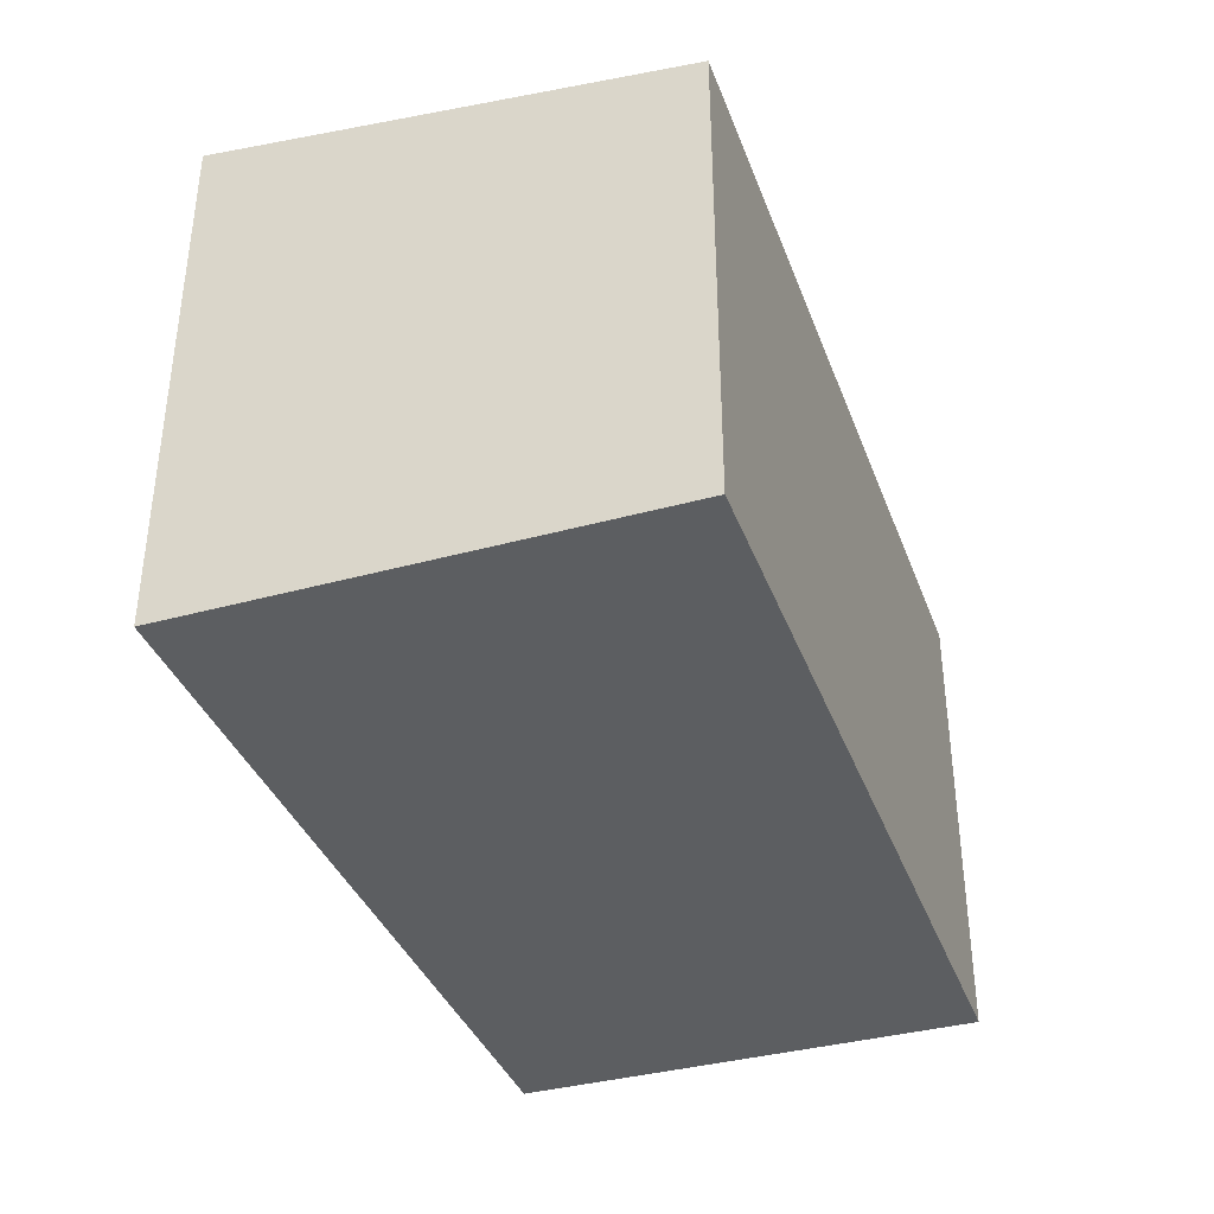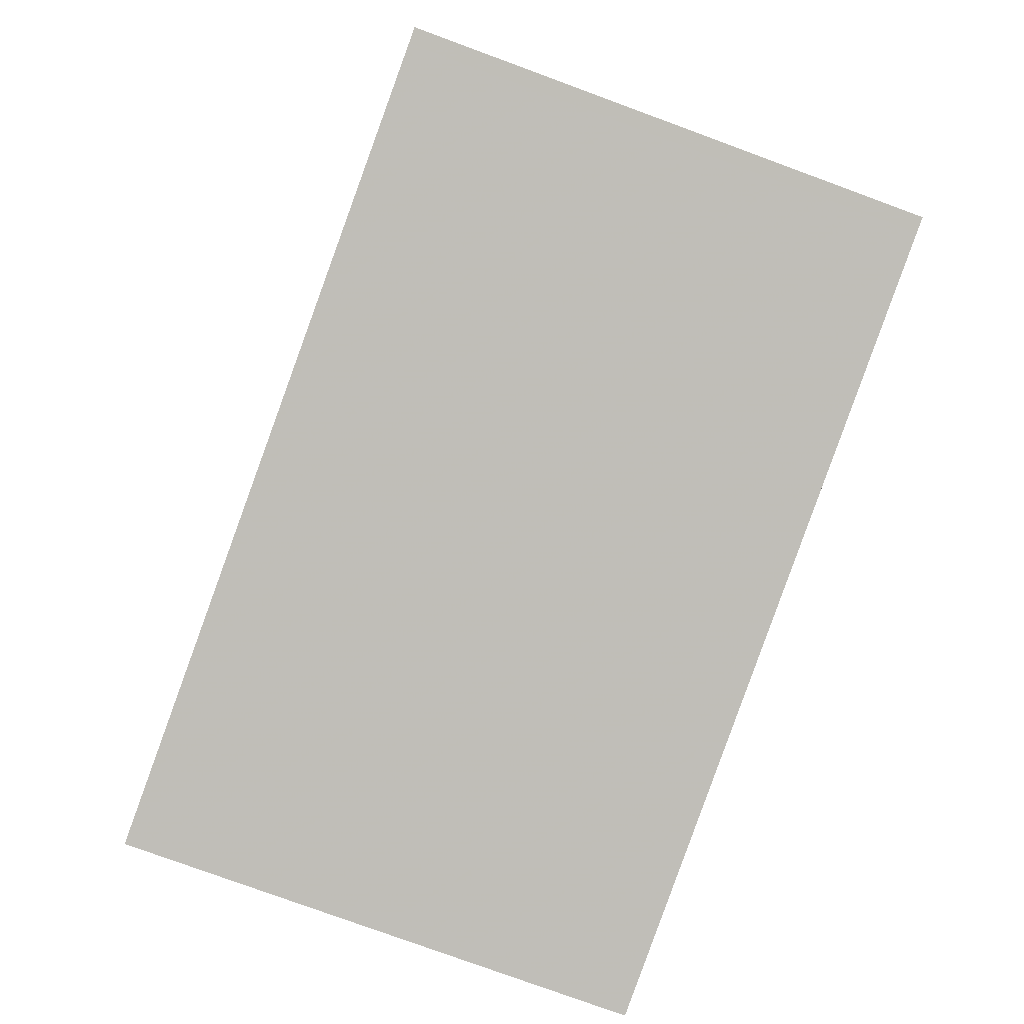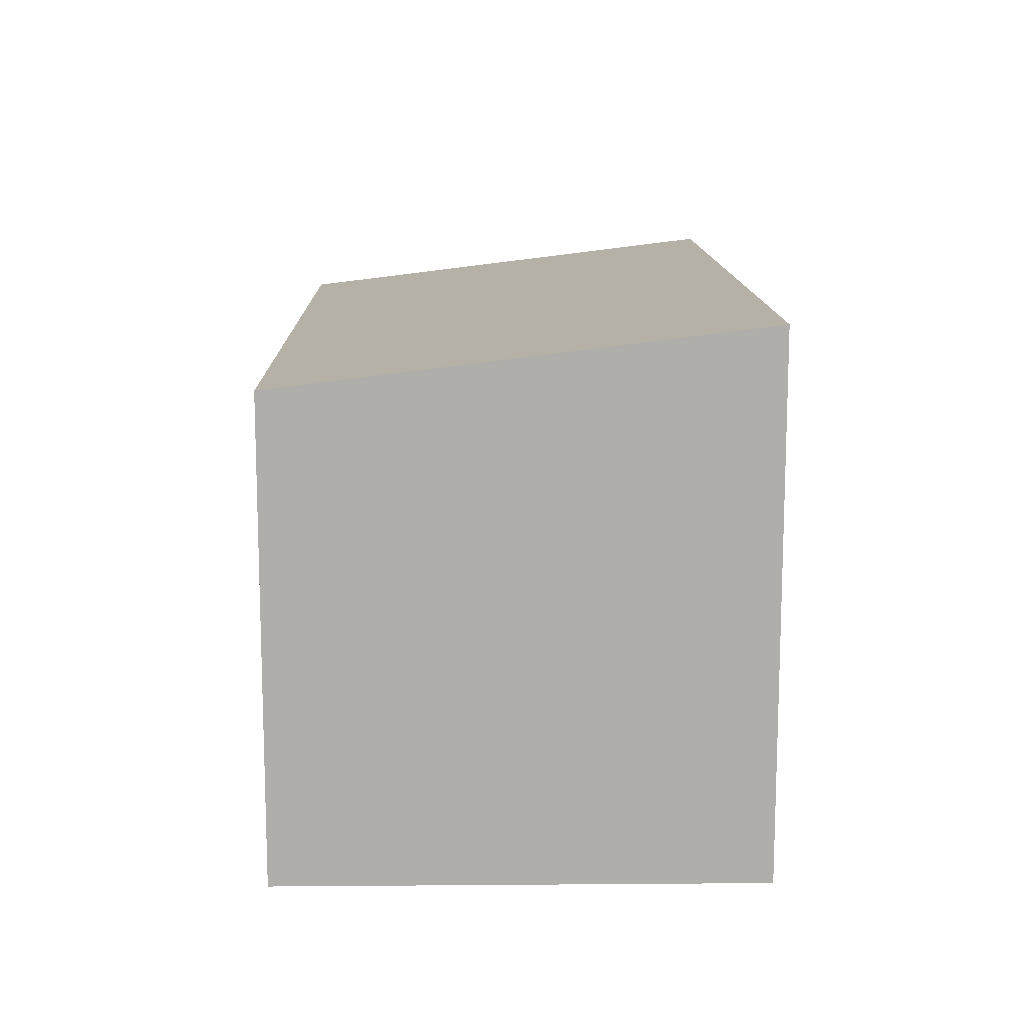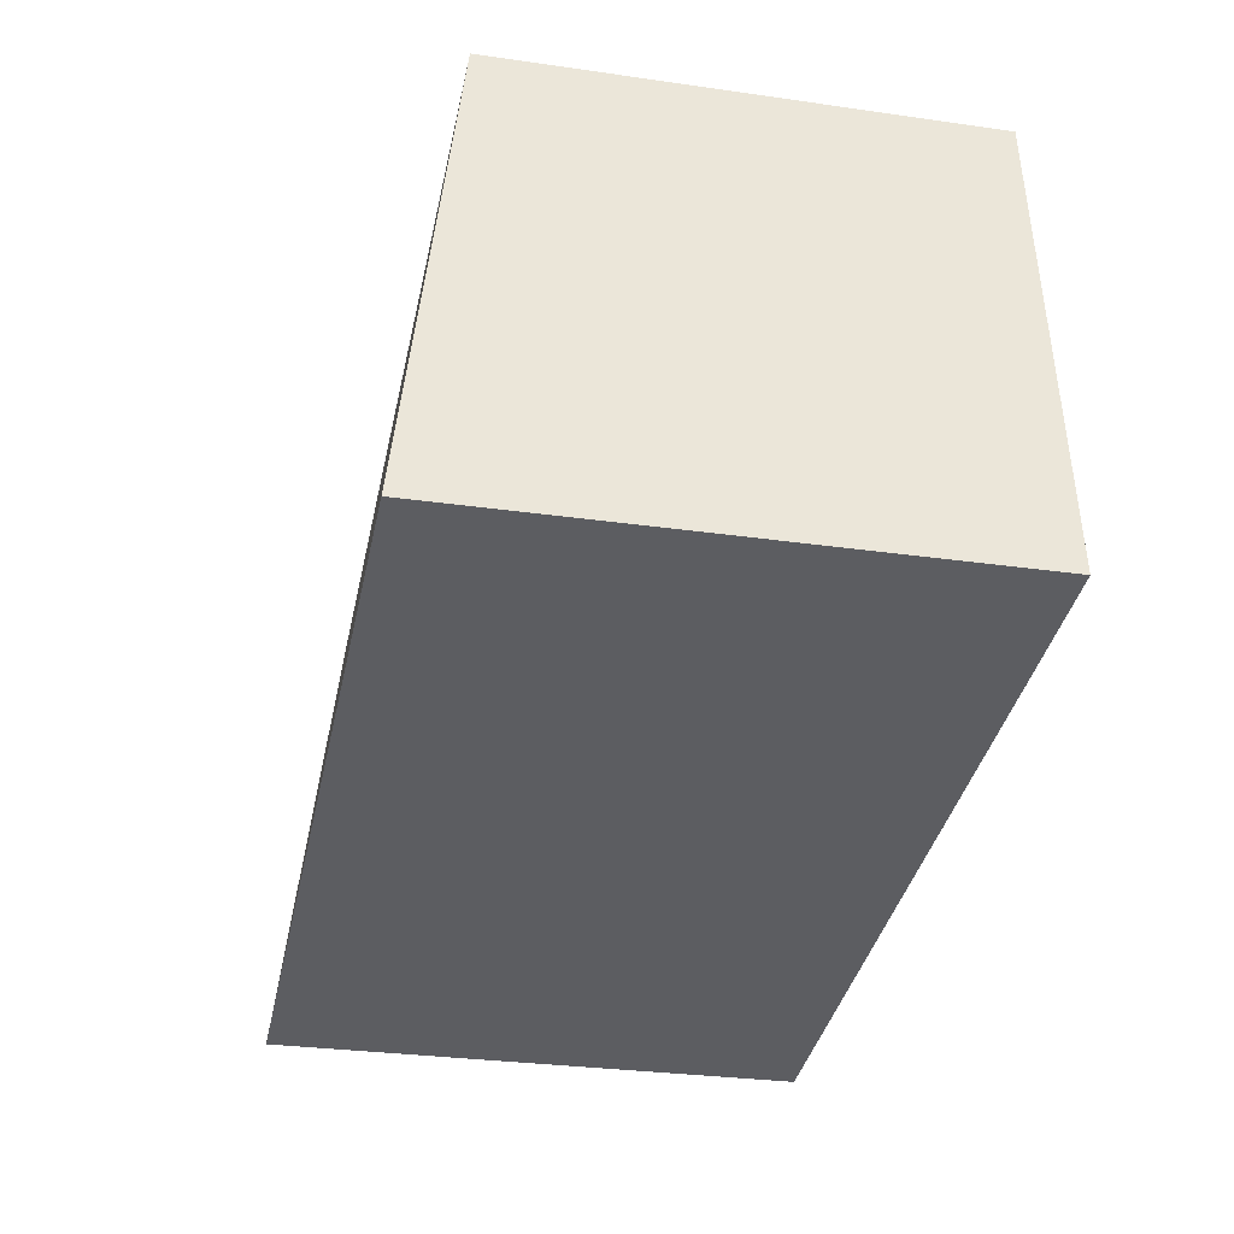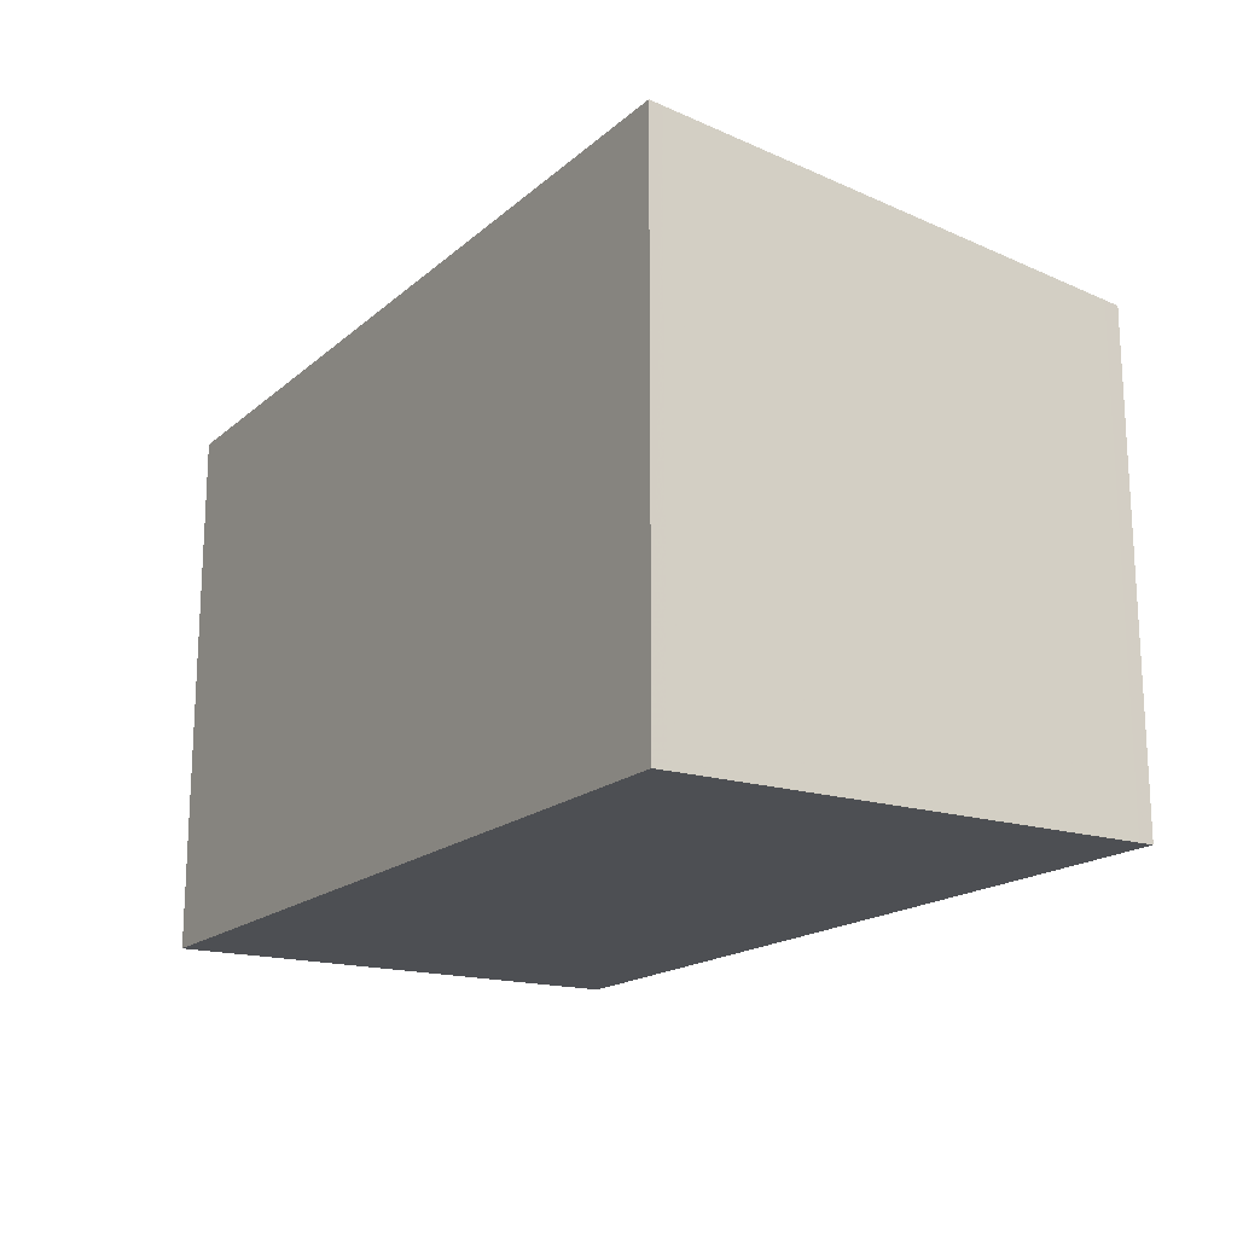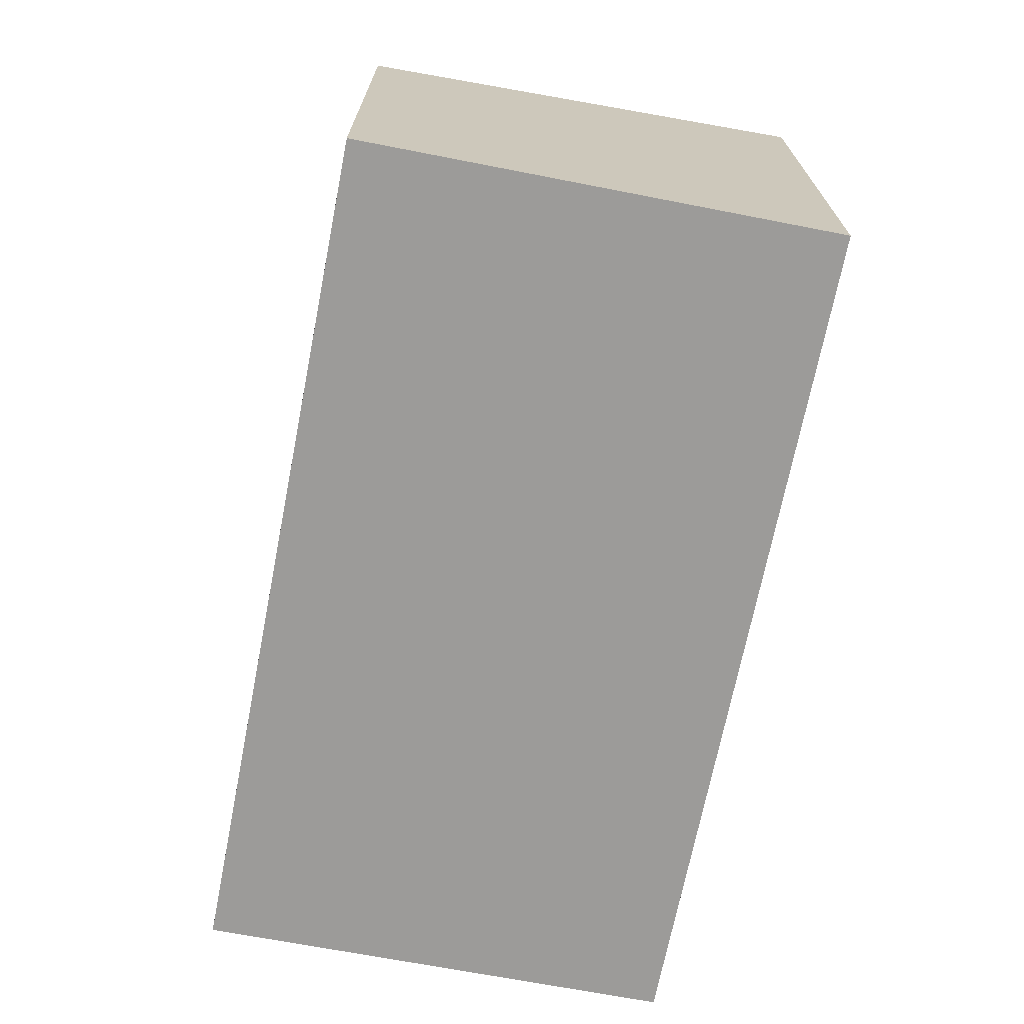
<metadata>
{"format":"obj","ext":"obj","renderer":"f3d","projection":"perspective","resolution":1024,"background":"white","views":[{"elev":-37.3,"azim":116.2,"up":"+Z"},{"elev":-78.8,"azim":69.9,"up":"+Y"},{"elev":12.6,"azim":-84.1,"up":"+Z"},{"elev":-29.7,"azim":78.1,"up":"+Y"},{"elev":-17.6,"azim":65.0,"up":"+Z"},{"elev":-69.9,"azim":-94.1,"up":"+Z"}]}
</metadata>
<code>
v -1367 -978.4 2.38
v -1367 -976.2 2.118
v -1363 -975.8 2.119
v -1363 -977.9 2.381
v -1363 -975.8 2.127
v -1367 -976.3 2.126
v -1363 -977.9 2.381
v -1363 -975.9 2.127
v -1363 -975.8 2.119
v -1367 -978.4 2.38
v -1367 -976.3 2.126
v -1367 -976.2 2.118
v -1367 -978.3 2.373
v -1367 -978.3 2.373
v -1363 -977.9 2.374
v -1363 -977.8 2.374
v -1367 -978.3 2.373
v -1367 -978.4 2.38
v -1367 -978.4 0
v -1367 -978.3 0
v -1367 -976.2 2.118
v -1367 -976.2 2.118
v -1367 -976.2 0
v -1367 -976.2 -4.441e-16
v -1363 -975.8 2.127
v -1363 -975.8 2.119
v -1363 -975.8 4.441e-16
v -1363 -975.8 0
v -1363 -977.9 2.381
v -1363 -977.9 2.381
v -1363 -977.9 0
v -1363 -977.9 0
v -1363 -977.8 2.374
v -1363 -975.8 2.127
v -1363 -975.8 0
v -1363 -977.8 0
v -1367 -976.2 2.118
v -1367 -976.3 2.126
v -1367 -976.3 0
v -1367 -976.2 0
v -1367 -978.4 2.38
v -1363 -977.9 2.381
v -1363 -977.9 0
v -1367 -978.4 -4.441e-16
v -1363 -975.8 2.119
v -1363 -975.8 2.119
v -1363 -975.8 -4.441e-16
v -1363 -975.8 4.441e-16
v -1367 -978.4 2.38
v -1367 -978.4 2.38
v -1367 -978.4 -4.441e-16
v -1367 -978.4 0
v -1363 -975.8 2.119
v -1367 -976.2 2.118
v -1367 -976.2 -4.441e-16
v -1363 -975.8 -4.441e-16
v -1367 -976.3 2.126
v -1367 -978.3 2.373
v -1367 -978.3 0
v -1367 -976.3 0
v -1363 -977.9 2.381
v -1363 -977.8 2.374
v -1363 -977.8 0
v -1363 -977.9 0
v -1367 -978.4 0
v -1367 -976.2 0
v -1363 -975.8 0
v -1363 -977.9 0
f 9 3 5 8
f 15 8 5 16
f 13 11 8 15
f 12 9 8 11
f 14 6 11 13
f 11 6 2 12
f 13 10 1 14
f 15 7 10 13
f 16 4 7 15
f 18 19 20 17
f 22 23 24 21
f 26 27 28 25
f 30 31 32 29
f 34 35 36 33
f 38 39 40 37
f 42 43 44 41
f 46 47 48 45
f 50 51 52 49
f 54 55 56 53
f 58 59 60 57
f 62 63 64 61
f 66 67 68 65

</code>
